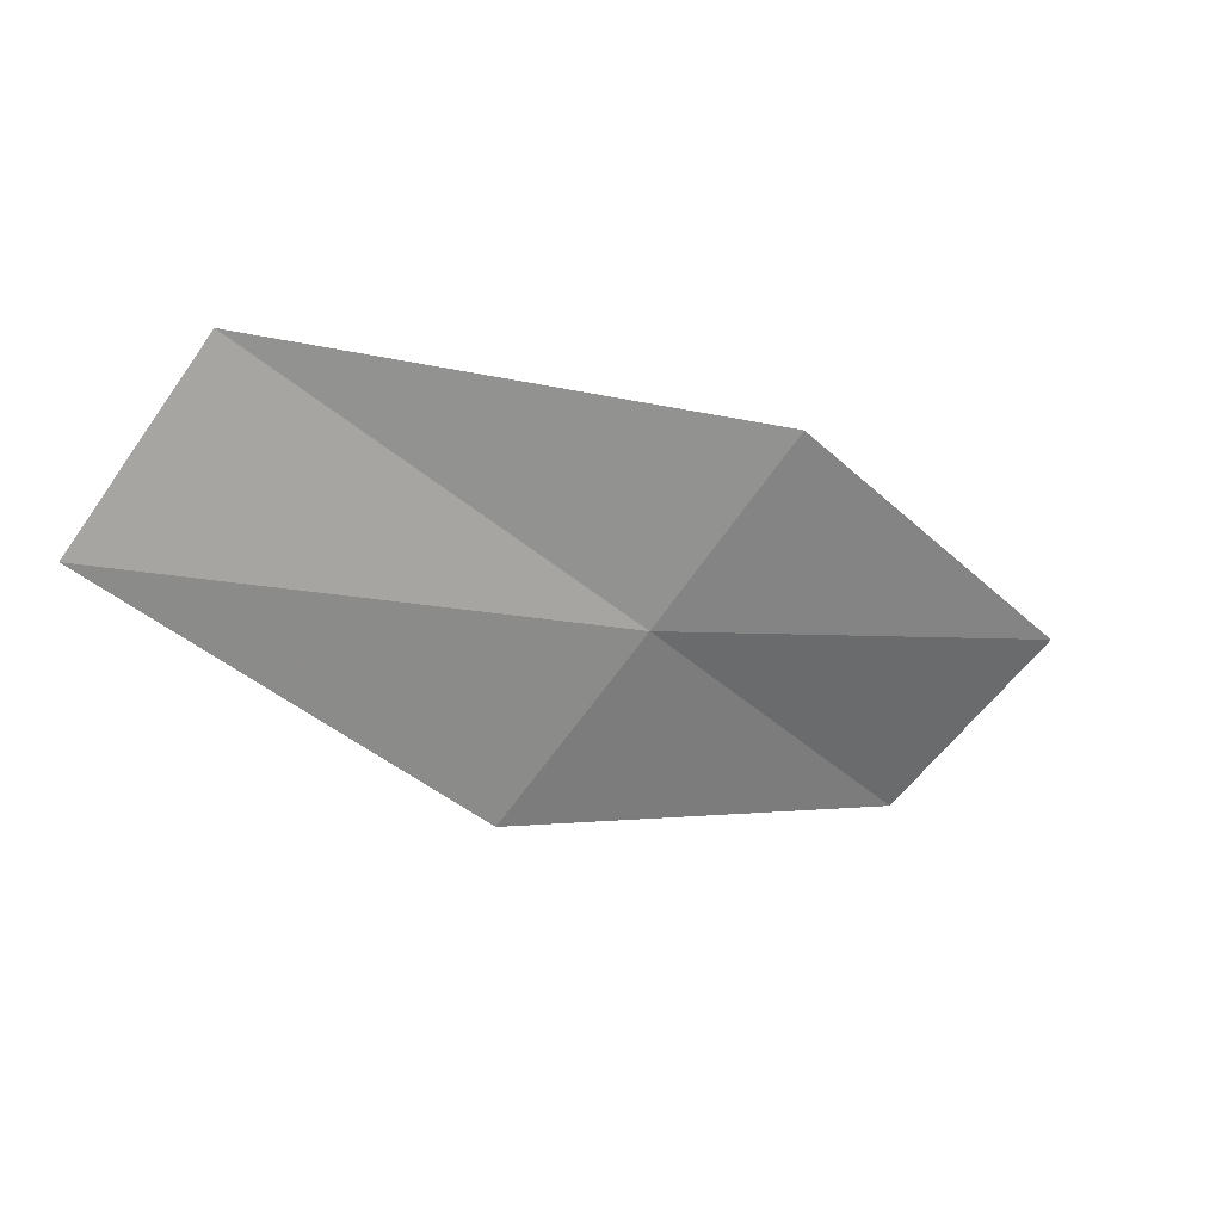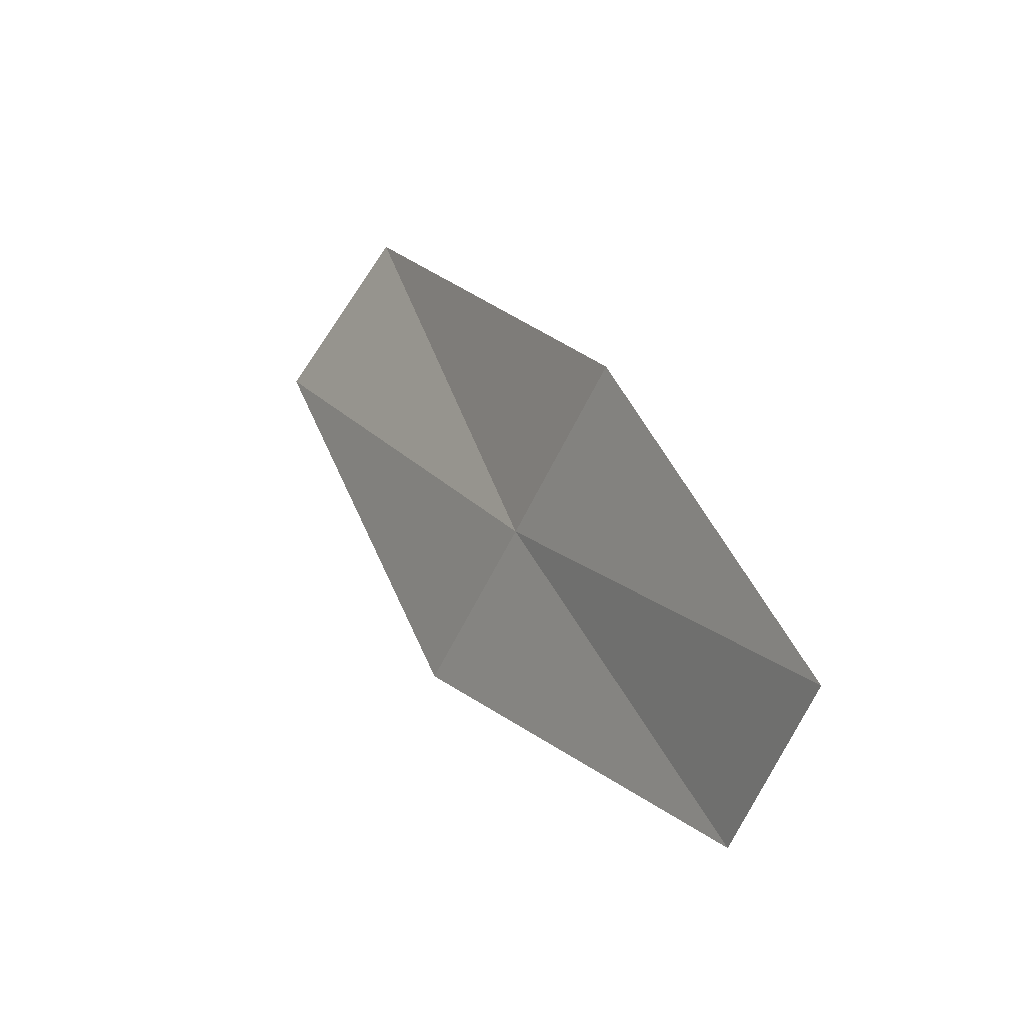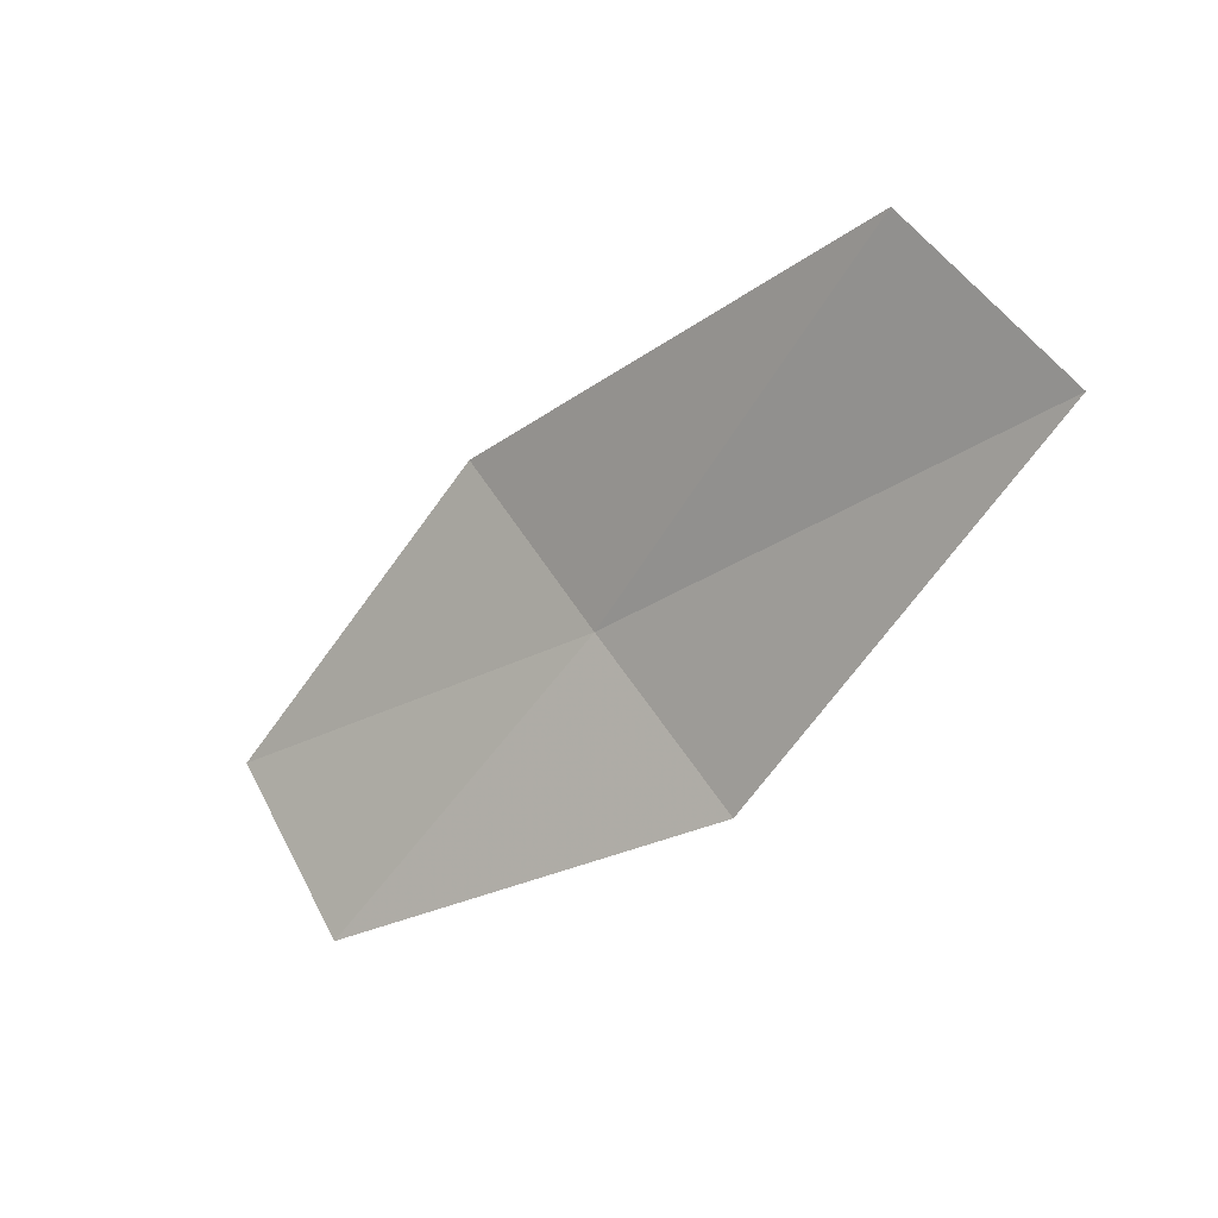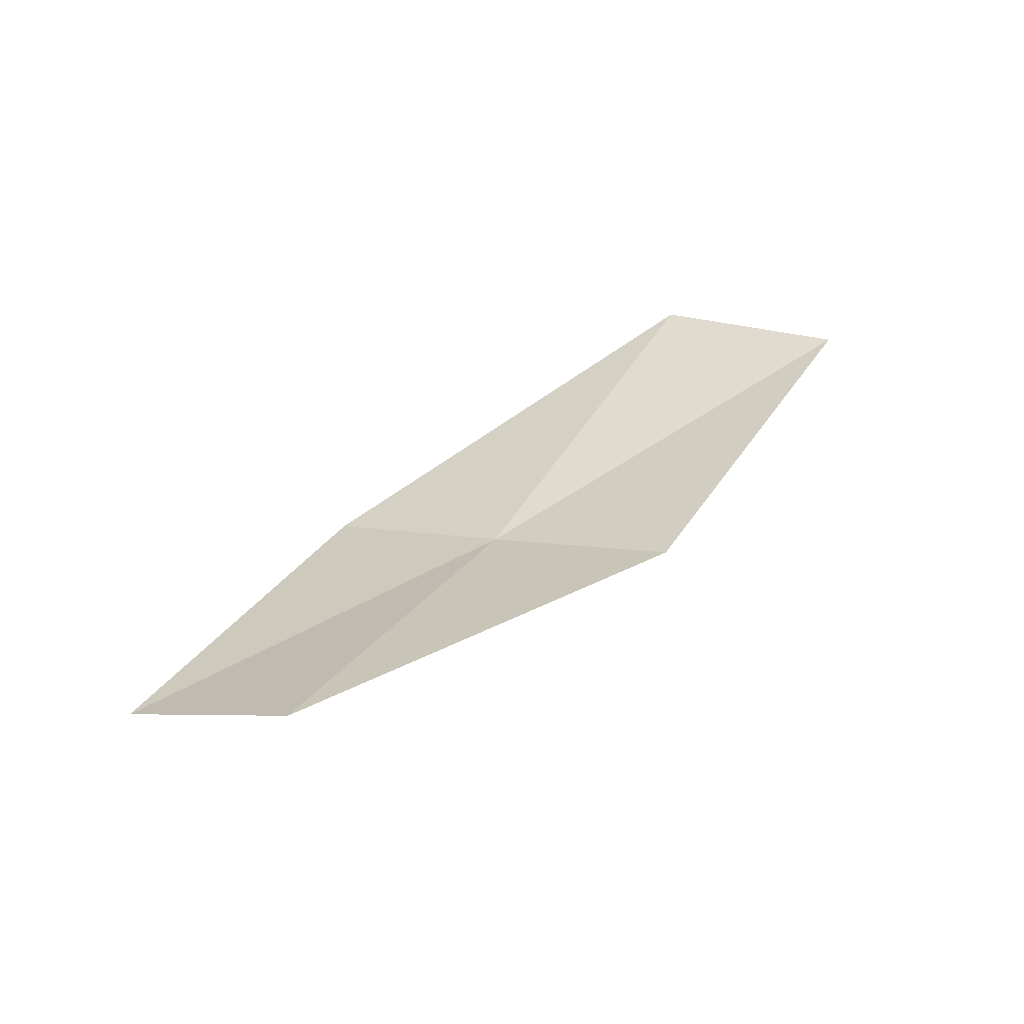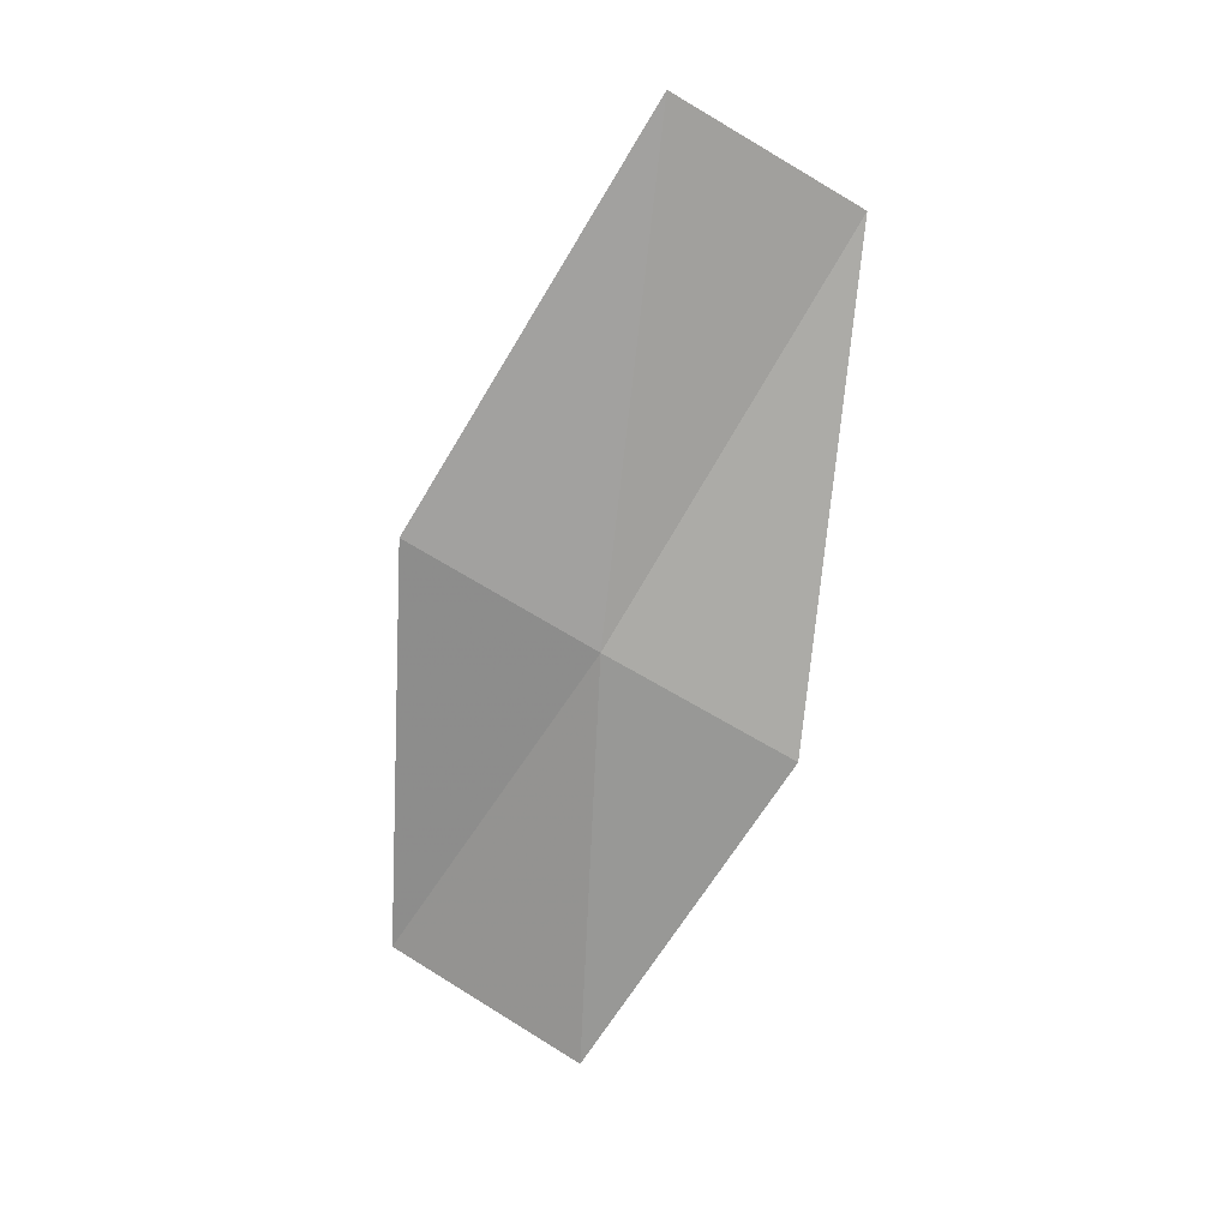
<metadata>
{"format":"obj","ext":"obj","renderer":"f3d","projection":"perspective","resolution":1024,"background":"white","views":[{"elev":28.9,"azim":-39.8,"up":"+Z"},{"elev":1.1,"azim":40.9,"up":"+Z"},{"elev":-2.3,"azim":-154.9,"up":"+Z"},{"elev":23.0,"azim":164.5,"up":"+Y"},{"elev":-56.4,"azim":-77.0,"up":"+Y"}]}
</metadata>
<code>
v 30.96 48.06 6.617
v 32.88 47.62 6.071
v 31.61 47.9 7.345
v 32.25 47.92 5.331
v 29.5 48.71 8.075
v 30.3 48.22 5.897
v 28.81 48.71 7.386
f 1 3 2
f 1 2 4
f 1 5 3
f 1 4 6
f 1 6 7
f 1 7 5

</code>
